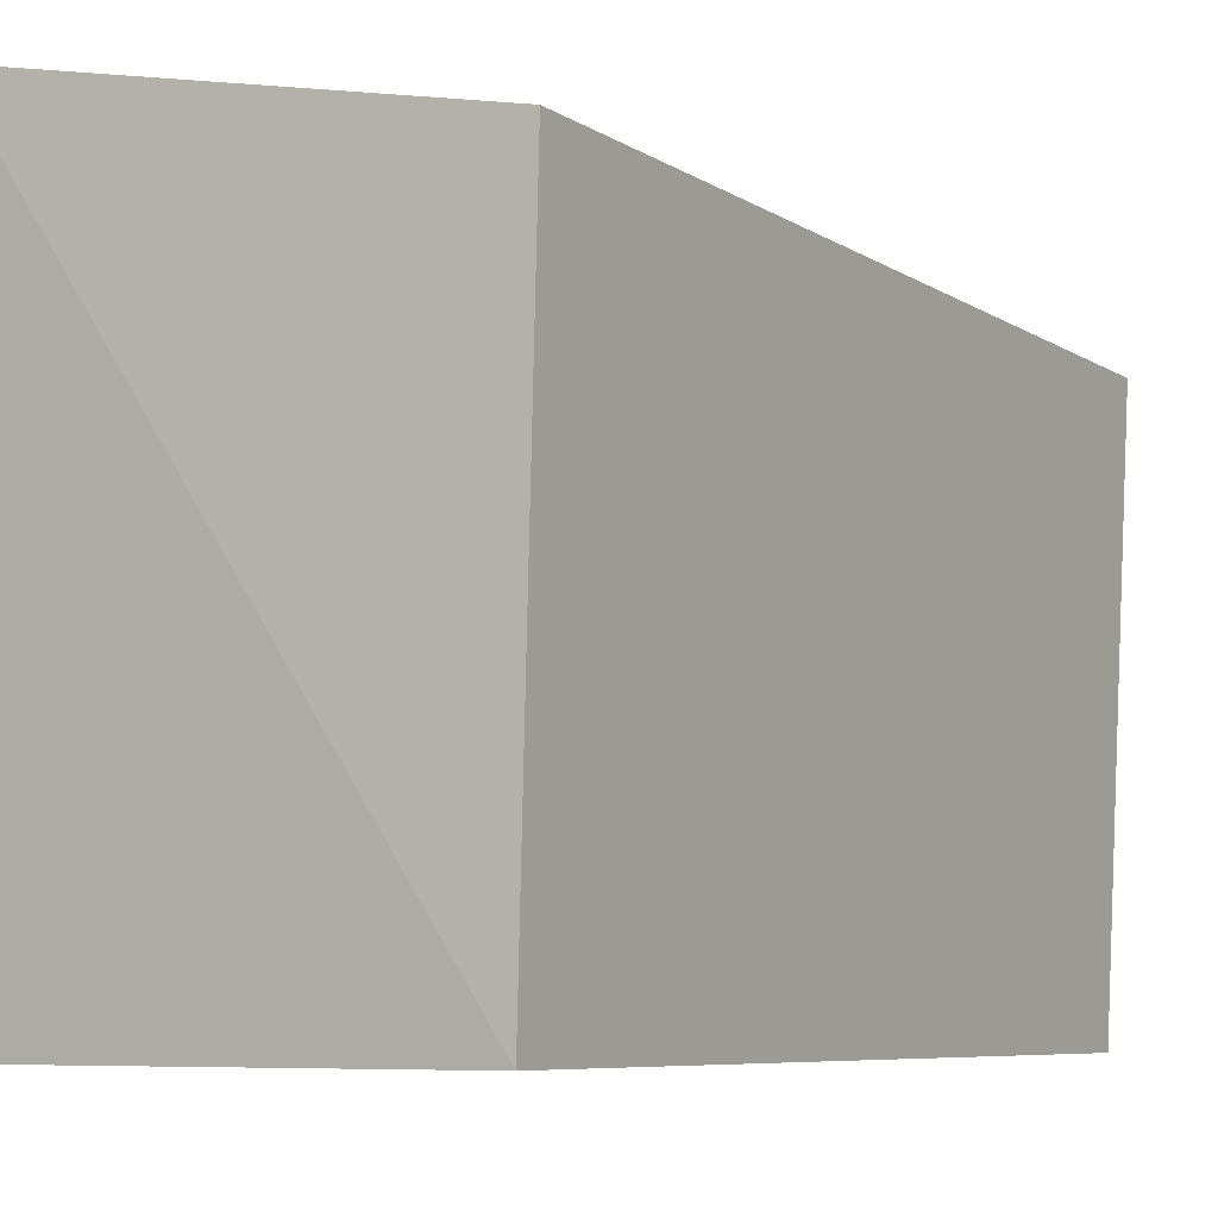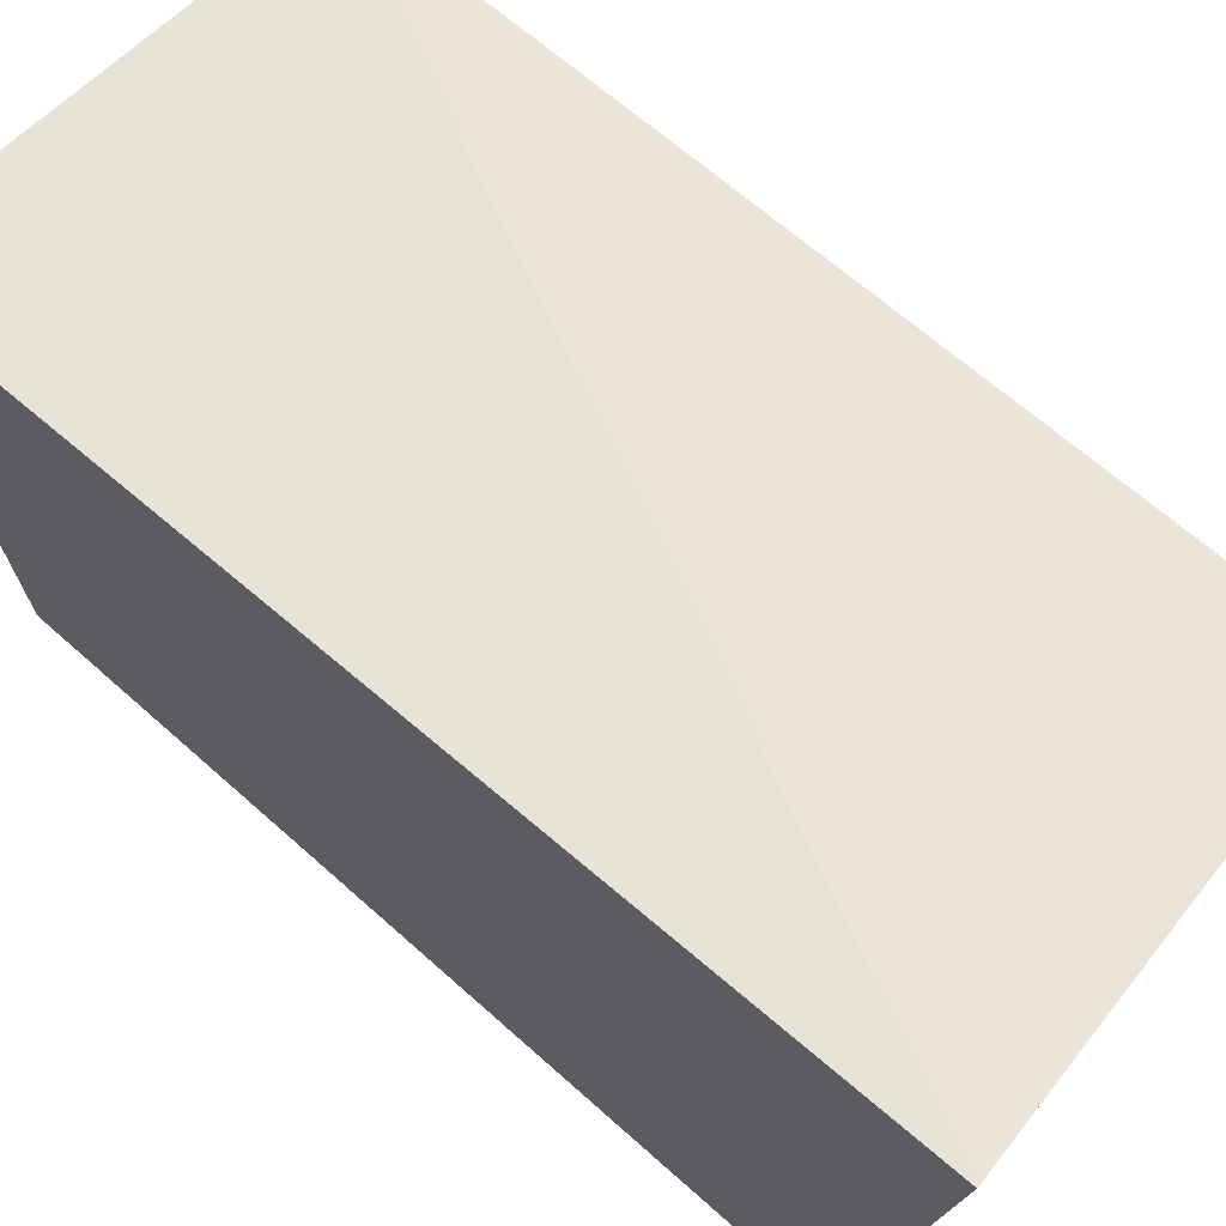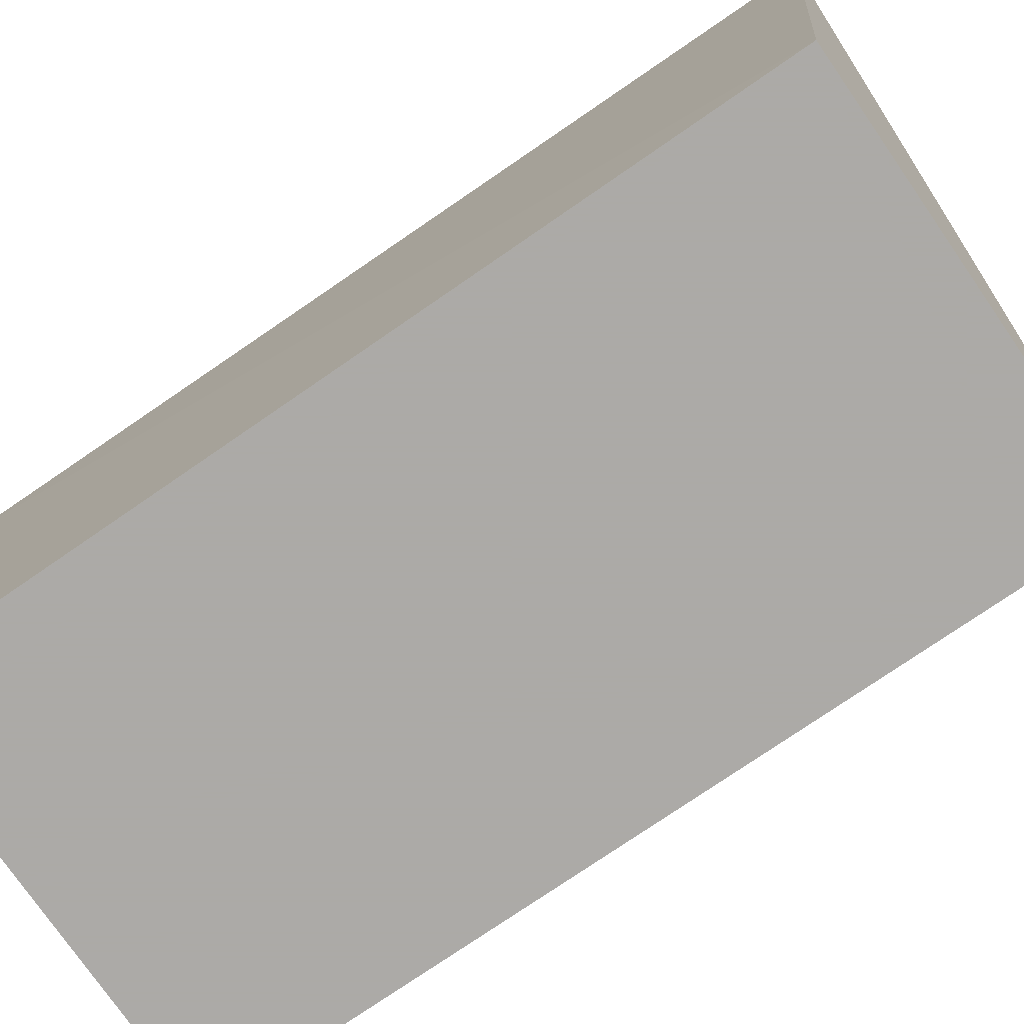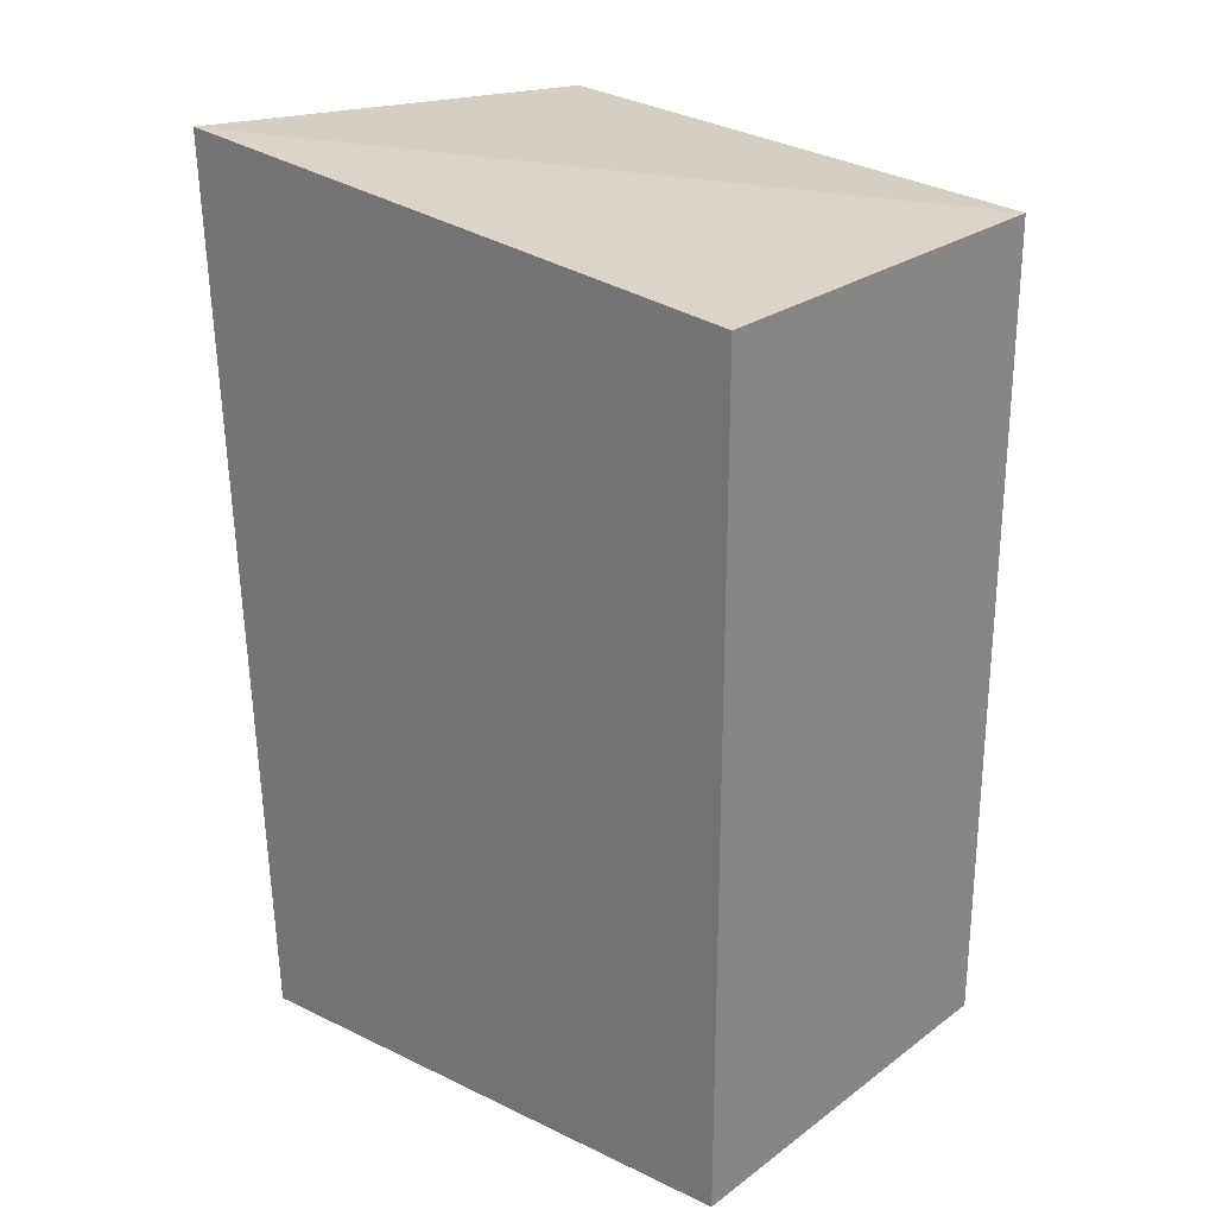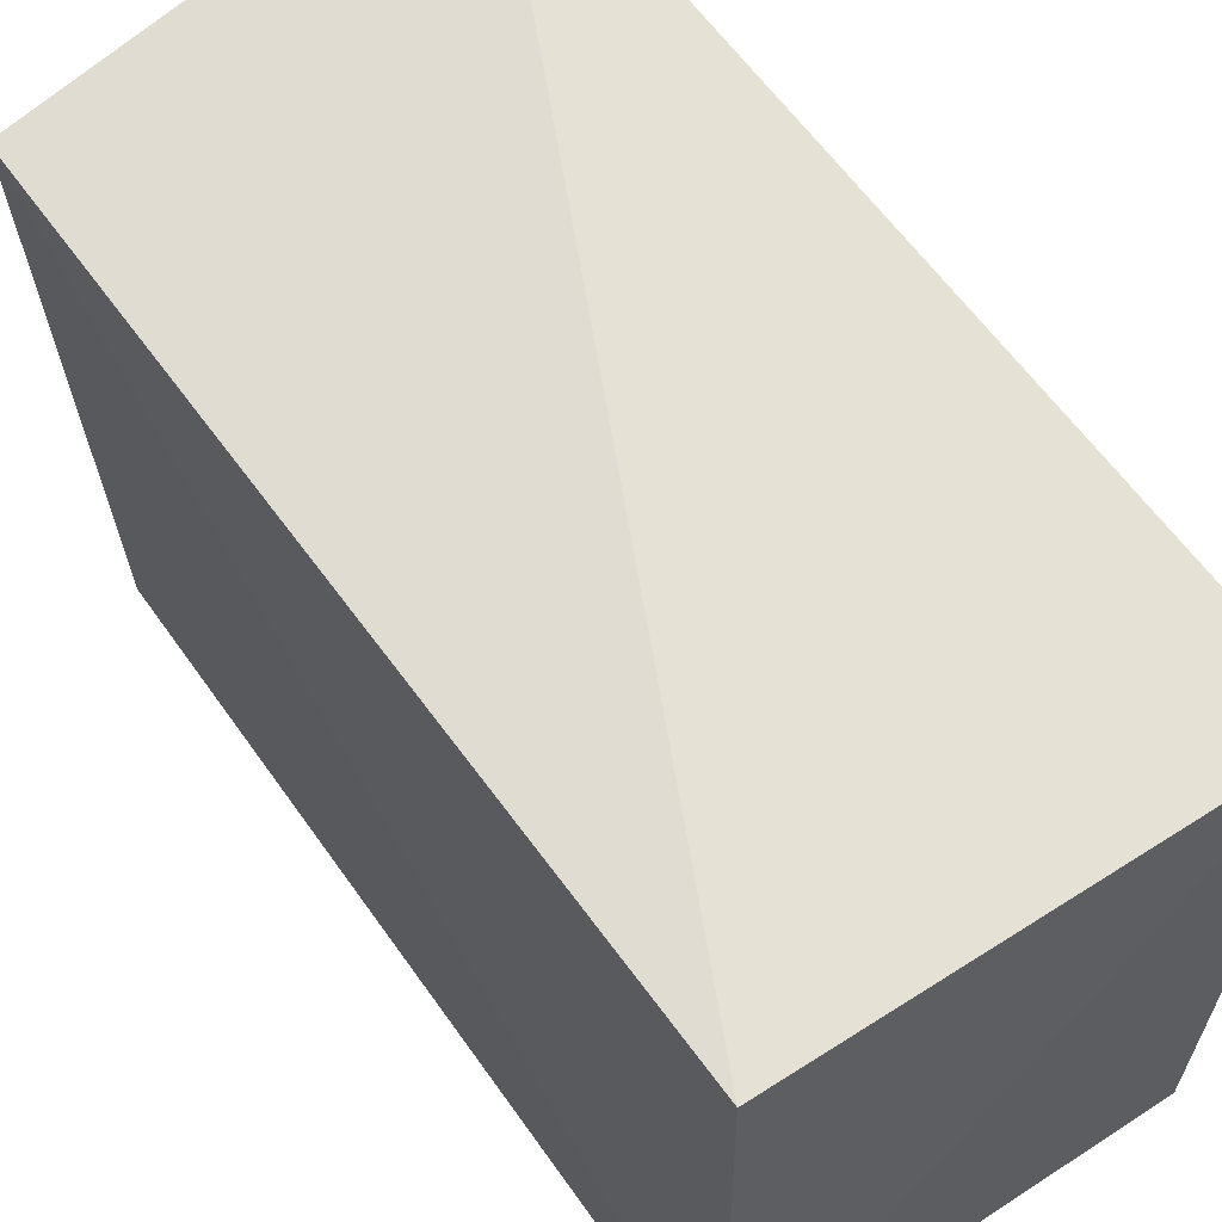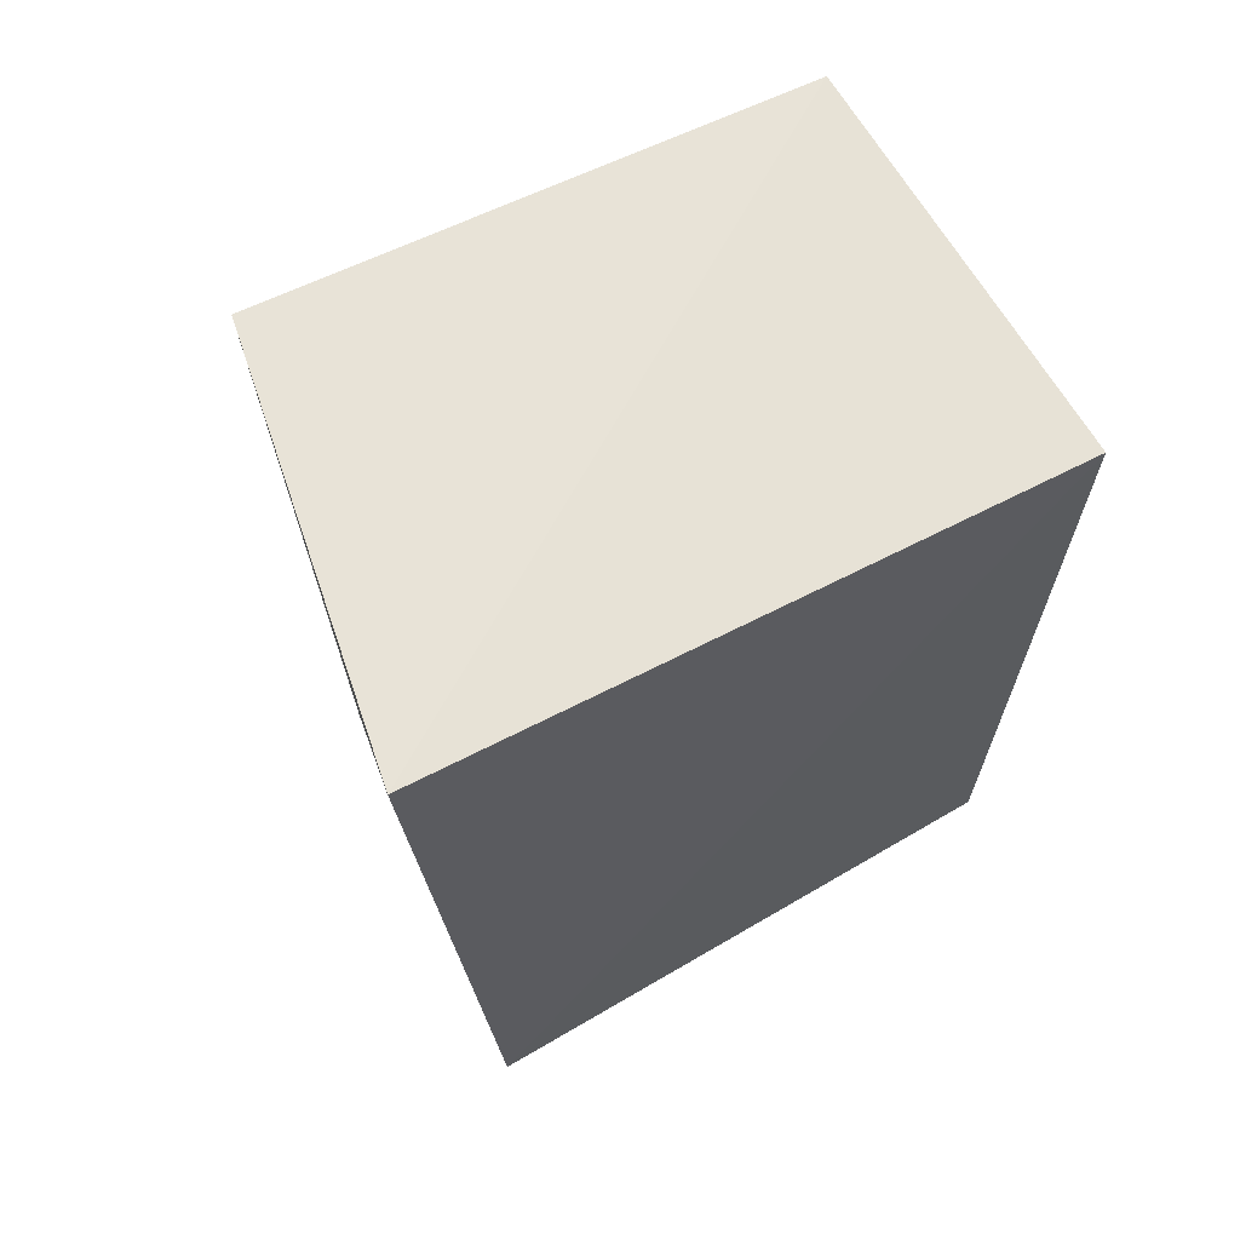
<metadata>
{"format":"obj","ext":"obj","renderer":"f3d","projection":"perspective","resolution":1024,"background":"white","views":[{"elev":-6.9,"azim":31.8,"up":"+Y"},{"elev":70.0,"azim":-48.5,"up":"+Y"},{"elev":-76.0,"azim":-55.4,"up":"+Y"},{"elev":25.5,"azim":-49.3,"up":"+Z"},{"elev":56.4,"azim":145.8,"up":"+Y"},{"elev":66.4,"azim":-120.1,"up":"+Z"}]}
</metadata>
<code>
v 0.1387 0.1768 0.007576
v 0.1387 0.1768 -0.2348
v 0.1473 0.3357 0.0144
v 0.02151 0.3604 0.02199
v 0.01744 0.1768 -0.2348
v 0.1442 0.3318 -0.2404
v 0.01744 0.1768 0.007576
v 0.01899 0.346 -0.246
f 1 2 3
f 1 3 4
f 5 2 1
f 6 3 2
f 6 4 3
f 7 5 1
f 7 1 4
f 8 4 6
f 8 7 4
f 8 5 7
f 8 6 2
f 8 2 5

</code>
